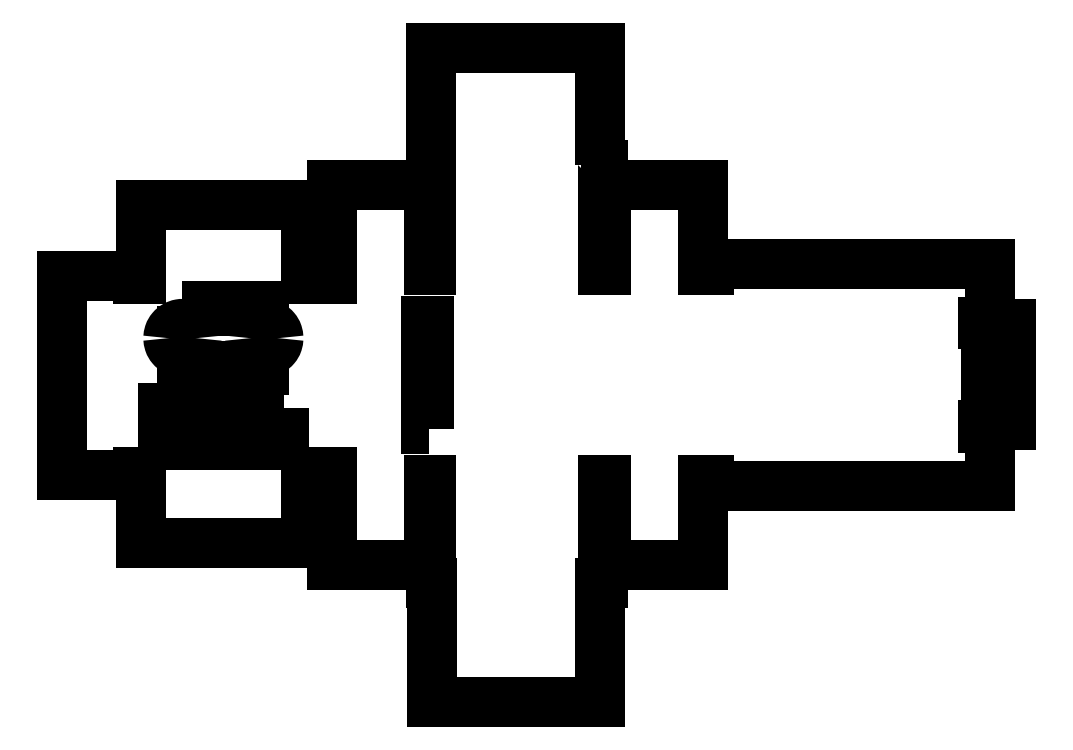
<metadata>
{"format":"dxf","ext":"dxf","renderer":"ezdxf+matplotlib","layout":"modelspace","background":"white","min_lineweight":24,"dpi":150}
</metadata>
<code>
0
SECTION
2
ENTITIES
0
SPLINE
8
INTERIOR_PROFILES
70
0
71
3
72
16
73
12
74
10
40
0
40
0
40
0
40
0
40
2.794
40
5.547
40
8.341
40
11.13
40
13.89
40
16.68
40
19.48
40
22.23
40
25.02
40
25.02
40
25.02
40
25.02
10
98.31
20
225.4
30
0
10
98.22
20
226.3
30
0
10
98.03
20
228.2
30
0
10
96.56
20
230.6
30
0
10
94.4
20
232.5
30
0
10
91.73
20
233.4
30
0
10
88.9
20
233.4
30
0
10
86.22
20
232.5
30
0
10
84.07
20
230.6
30
0
10
82.6
20
228.2
30
0
10
82.41
20
226.3
30
0
10
82.31
20
225.4
30
0
11
98.31
21
225.4
31
0
11
97.83
21
228.1
31
0
11
96.45
21
230.5
31
0
11
94.32
21
232.3
31
0
11
91.69
21
233.3
31
0
11
88.94
21
233.3
31
0
11
86.31
21
232.3
31
0
11
84.17
21
230.5
31
0
11
82.8
21
228.1
31
0
11
82.31
21
225.4
31
0
0
LWPOLYLINE
8
OUTER_PROFILES
90
58
70
1
10
325.1
20
323
30
0
10
325.1
20
388.8
30
0
10
230.4
20
388.8
30
0
10
230.4
20
263.7
30
0
10
228.9
20
263.7
30
0
10
228.9
20
311.4
30
0
10
174.4
20
311.4
30
0
10
174.4
20
258.6
30
0
10
159.8
20
258.6
30
0
10
159.8
20
300.3
30
0
10
66.87
20
300.3
30
0
10
66.87
20
258.6
30
0
10
65.37
20
258.6
30
0
10
65.37
20
260.3
30
0
10
22.78
20
260.3
30
0
10
22.78
20
148.4
30
0
10
65.37
20
148.4
30
0
10
65.37
20
150.1
30
0
10
66.87
20
150.1
30
0
10
66.87
20
110
30
0
10
159.8
20
110
30
0
10
159.8
20
150.1
30
0
10
174.4
20
150.1
30
0
10
174.4
20
97.98
30
0
10
228.9
20
97.98
30
0
10
228.9
20
145.7
30
0
10
230.4
20
145.7
30
0
10
230.4
20
87.78
30
0
10
230.6
20
87.78
30
0
10
230.6
20
20.56
30
0
10
325.1
20
20.56
30
0
10
325.1
20
87.78
30
0
10
326.9
20
87.78
30
0
10
326.9
20
145.7
30
0
10
328.4
20
145.7
30
0
10
328.4
20
97.98
30
0
10
383
20
97.98
30
0
10
383
20
145.7
30
0
10
386.4
20
145.7
30
0
10
386.4
20
142.2
30
0
10
544.3
20
142.2
30
0
10
544.3
20
174.7
30
0
10
540.6
20
174.7
30
0
10
540.6
20
176.3
30
0
10
556.5
20
176.3
30
0
10
556.5
20
233.1
30
0
10
540.6
20
233.1
30
0
10
540.6
20
234.7
30
0
10
544.3
20
234.7
30
0
10
544.3
20
267.2
30
0
10
386.4
20
267.2
30
0
10
386.4
20
263.7
30
0
10
382.8
20
263.7
30
0
10
382.8
20
311.4
30
0
10
328.4
20
311.4
30
0
10
328.4
20
263.7
30
0
10
326.9
20
263.7
30
0
10
326.9
20
323
30
0
0
LWPOLYLINE
8
INTERIOR_PROFILES
90
1
70
1
10
98.31
20
225.4
30
0
0
SPLINE
8
INTERIOR_PROFILES
70
0
71
3
72
16
73
12
74
10
40
0
40
0
40
0
40
0
40
2.794
40
5.548
40
8.341
40
11.14
40
13.89
40
16.68
40
19.48
40
22.23
40
25.02
40
25.02
40
25.02
40
25.02
10
82.31
20
225.4
30
0
10
82.41
20
224.4
30
0
10
82.6
20
222.6
30
0
10
84.07
20
220.1
30
0
10
86.22
20
218.3
30
0
10
88.9
20
217.3
30
0
10
91.73
20
217.3
30
0
10
94.4
20
218.3
30
0
10
96.56
20
220.1
30
0
10
98.03
20
222.6
30
0
10
98.22
20
224.4
30
0
10
98.31
20
225.4
30
0
11
82.31
21
225.4
31
0
11
82.8
21
222.6
31
0
11
84.17
21
220.2
31
0
11
86.31
21
218.4
31
0
11
88.94
21
217.5
31
0
11
91.69
21
217.5
31
0
11
94.32
21
218.4
31
0
11
96.45
21
220.2
31
0
11
97.83
21
222.6
31
0
11
98.31
21
225.4
31
0
0
SPLINE
8
INTERIOR_PROFILES
70
0
71
3
72
16
73
12
74
10
40
0
40
0
40
0
40
0
40
2.792
40
5.544
40
8.337
40
11.13
40
13.88
40
16.67
40
19.47
40
22.22
40
25.01
40
25.01
40
25.01
40
25.01
10
144.3
20
225.4
30
0
10
144.2
20
226.3
30
0
10
144
20
228.2
30
0
10
142.6
20
230.6
30
0
10
140.4
20
232.5
30
0
10
137.7
20
233.4
30
0
10
134.9
20
233.4
30
0
10
132.2
20
232.5
30
0
10
130.1
20
230.6
30
0
10
128.6
20
228.2
30
0
10
128.4
20
226.3
30
0
10
128.3
20
225.4
30
0
11
144.3
21
225.4
31
0
11
143.8
21
228.1
31
0
11
142.5
21
230.5
31
0
11
140.3
21
232.3
31
0
11
137.7
21
233.3
31
0
11
134.9
21
233.3
31
0
11
132.3
21
232.3
31
0
11
130.2
21
230.5
31
0
11
128.8
21
228.1
31
0
11
128.3
21
225.4
31
0
0
LWPOLYLINE
8
INTERIOR_PROFILES
90
4
70
1
10
90.31
20
243.4
30
0
10
136.3
20
243.4
30
0
10
136.3
20
240.9
30
0
10
90.31
20
240.9
30
0
0
LWPOLYLINE
8
INTERIOR_PROFILES
90
1
70
1
10
144.3
20
225.4
30
0
0
LWPOLYLINE
8
INTERIOR_PROFILES
90
4
70
1
10
136.3
20
209.9
30
0
10
136.3
20
207.4
30
0
10
90.31
20
207.4
30
0
10
90.31
20
209.9
30
0
0
LWPOLYLINE
8
INTERIOR_PROFILES
90
4
70
1
10
147.3
20
186.2
30
0
10
147.3
20
165.2
30
0
10
79.31
20
165.2
30
0
10
79.31
20
186.2
30
0
0
LWPOLYLINE
8
INTERIOR_PROFILES
90
4
70
1
10
542.3
20
189.7
30
0
10
542.3
20
219.7
30
0
10
544.3
20
219.7
30
0
10
544.3
20
189.7
30
0
0
SPLINE
8
INTERIOR_PROFILES
70
0
71
3
72
16
73
12
74
10
40
0
40
0
40
0
40
0
40
2.792
40
5.543
40
8.335
40
11.13
40
13.88
40
16.67
40
19.46
40
22.21
40
25.01
40
25.01
40
25.01
40
25.01
10
128.3
20
225.4
30
0
10
128.4
20
224.4
30
0
10
128.6
20
222.6
30
0
10
130.1
20
220.1
30
0
10
132.2
20
218.3
30
0
10
134.9
20
217.3
30
0
10
137.7
20
217.3
30
0
10
140.4
20
218.3
30
0
10
142.6
20
220.1
30
0
10
144
20
222.6
30
0
10
144.2
20
224.4
30
0
10
144.3
20
225.4
30
0
11
128.3
21
225.4
31
0
11
128.8
21
222.6
31
0
11
130.2
21
220.2
31
0
11
132.3
21
218.5
31
0
11
134.9
21
217.5
31
0
11
137.7
21
217.5
31
0
11
140.3
21
218.5
31
0
11
142.5
21
220.2
31
0
11
143.8
21
222.6
31
0
11
144.3
21
225.4
31
0
0
LWPOLYLINE
8
INTERIOR_PROFILES
90
4
70
1
10
228.9
20
174.5
30
0
10
227.1
20
174.5
30
0
10
227.1
20
234.9
30
0
10
228.9
20
234.9
30
0
0
ENDSEC
0
EOF

</code>
